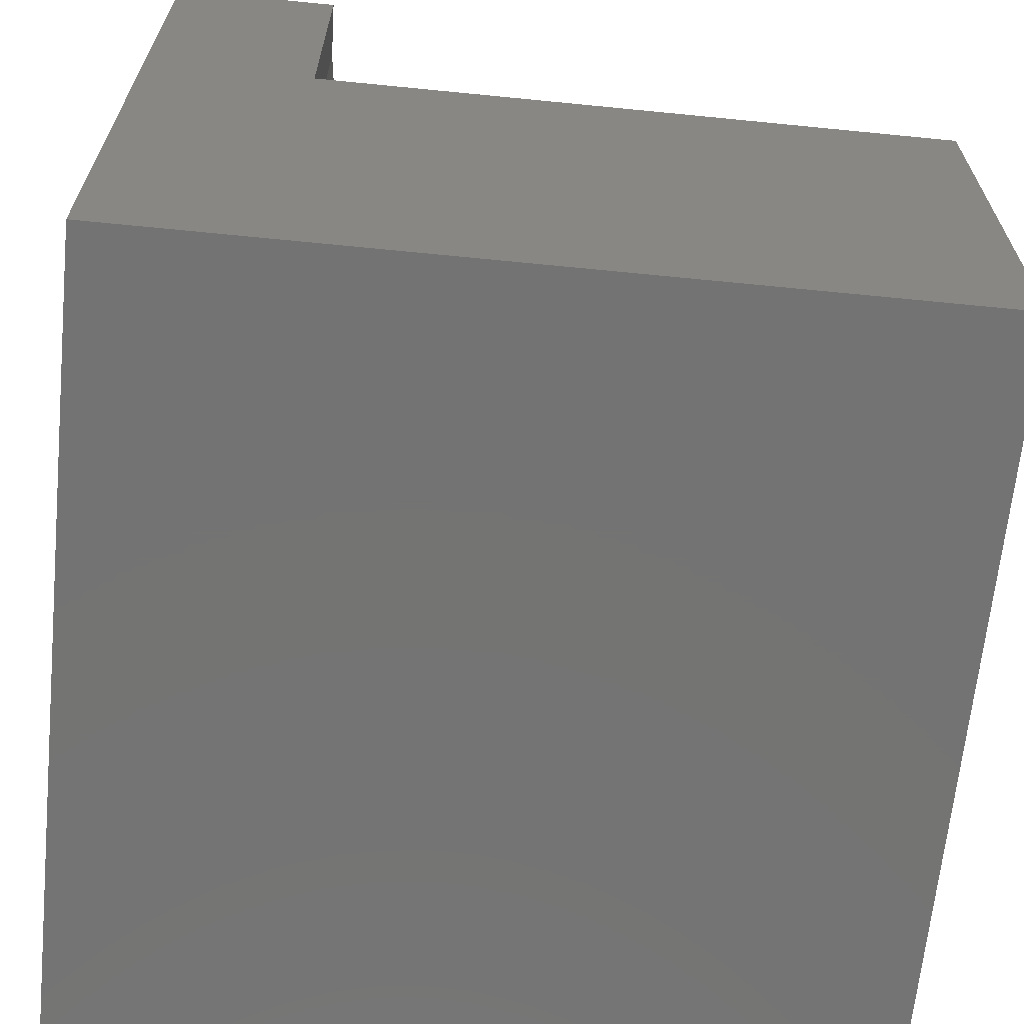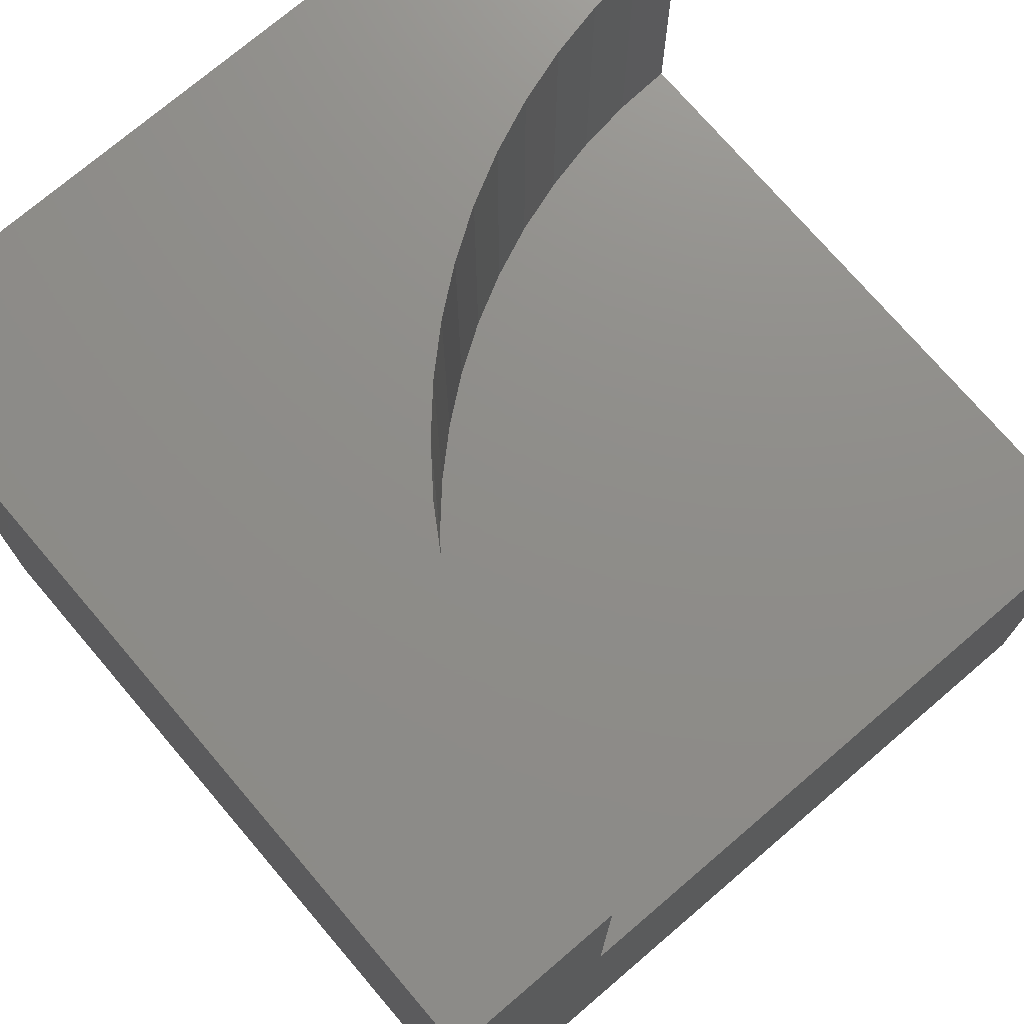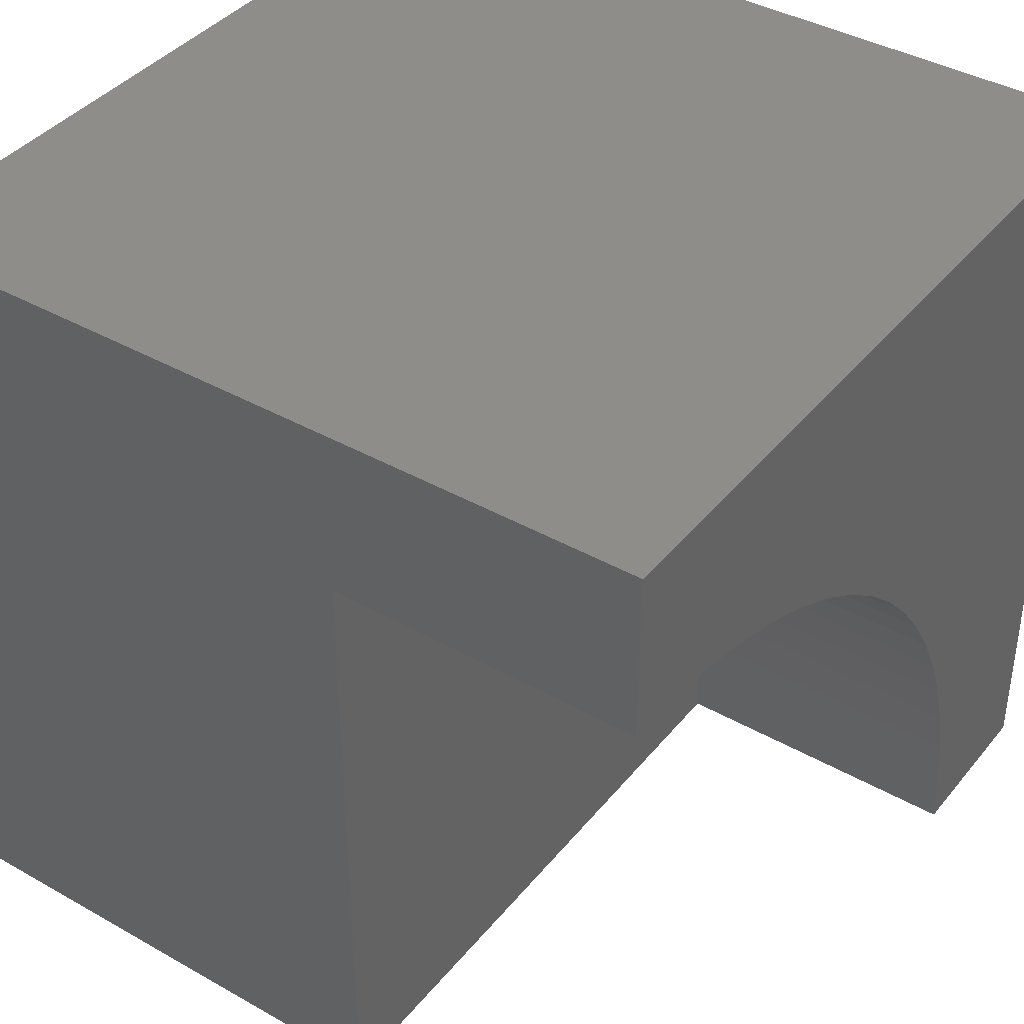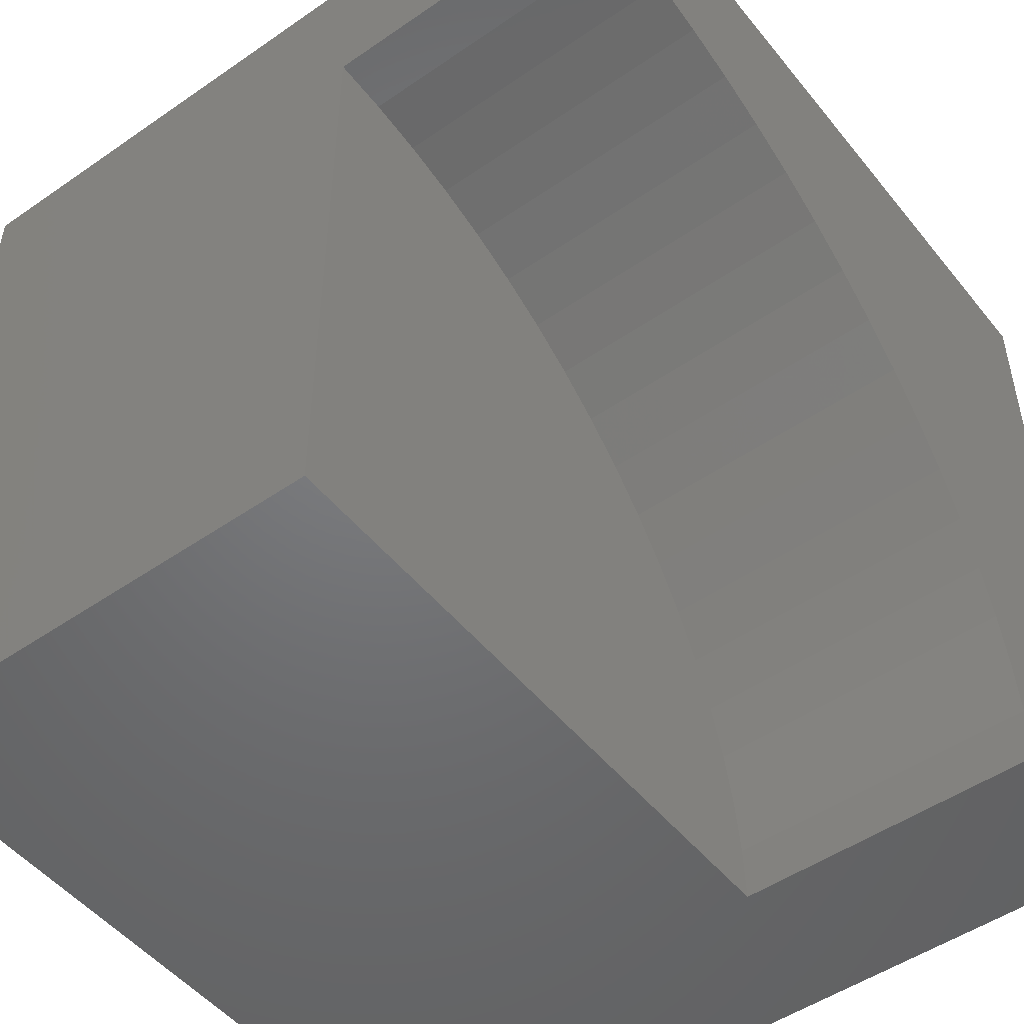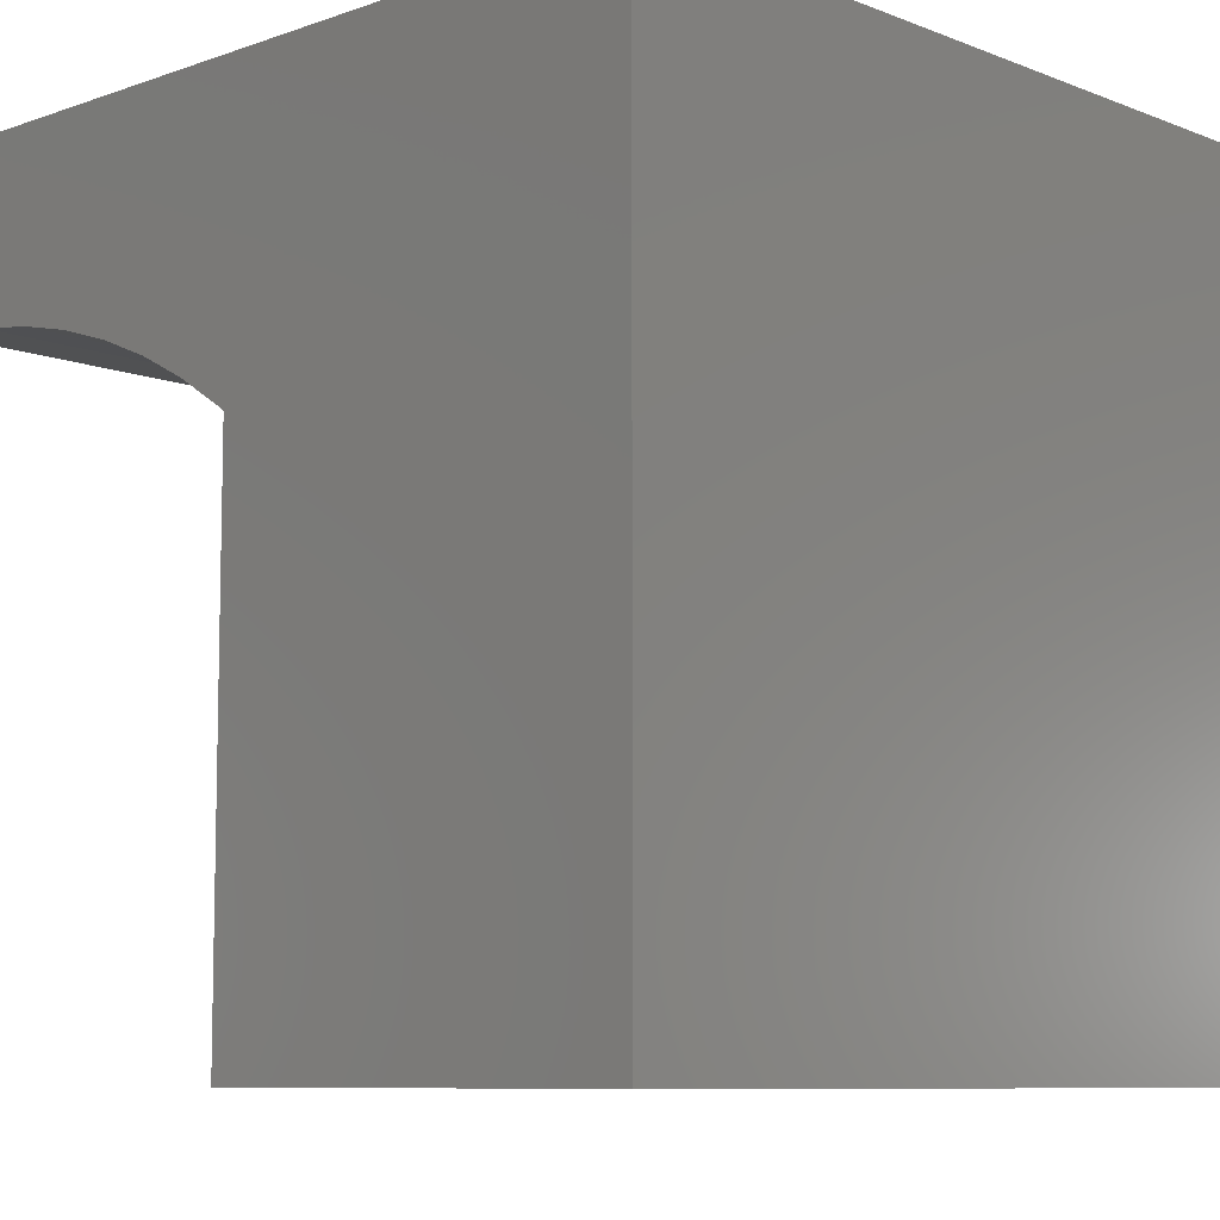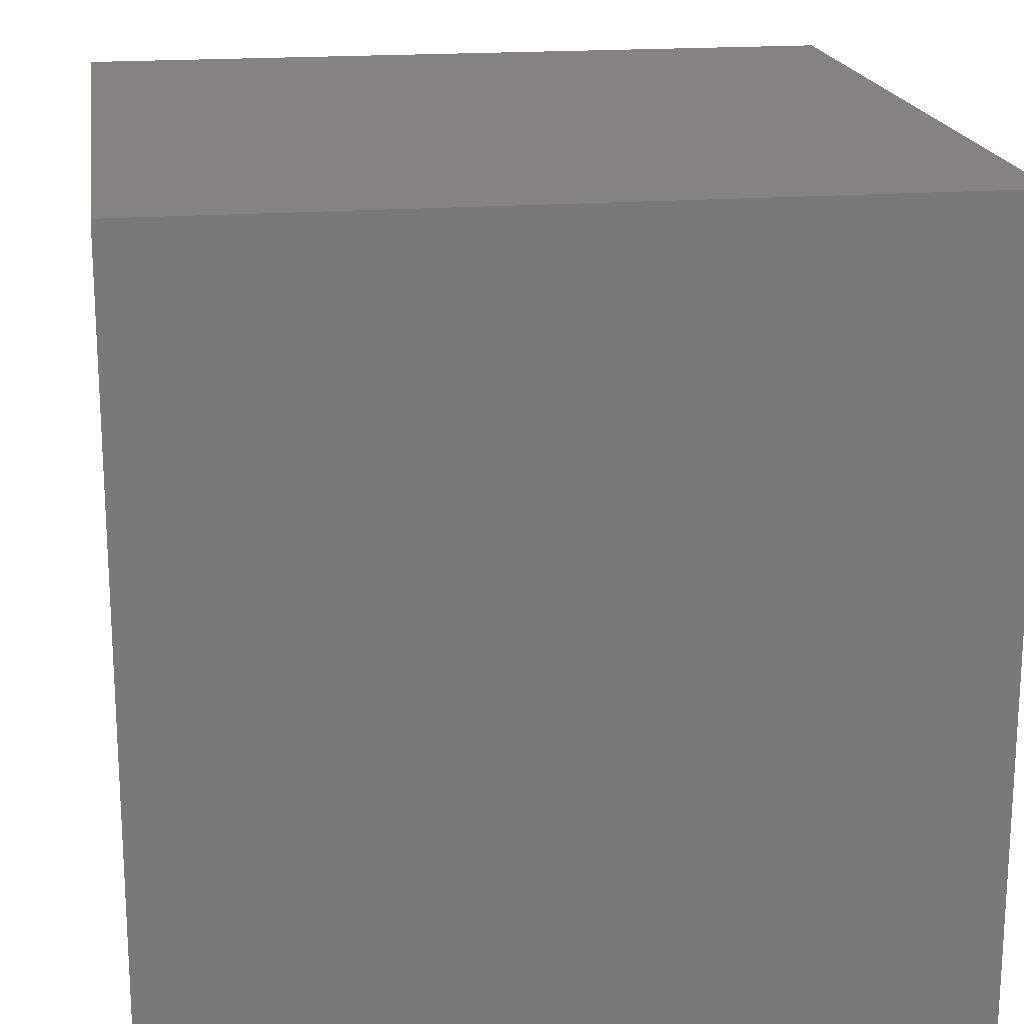
<metadata>
{"format":"stl","ext":"stl","renderer":"f3d","projection":"perspective","resolution":1024,"background":"white","views":[{"elev":-65.8,"azim":-95.7,"up":"+Z"},{"elev":74.1,"azim":-130.5,"up":"+Z"},{"elev":39.9,"azim":-55.0,"up":"+Y"},{"elev":-49.8,"azim":-52.7,"up":"+Y"},{"elev":-8.5,"azim":43.5,"up":"+Y"},{"elev":18.6,"azim":81.5,"up":"+Y"}]}
</metadata>
<code>
# stl→obj: 48 verts, 88 faces
v 0 7.923 10
v 0 10 10
v 0 7.923 6.196
v 0 10 0
v 0 0 6.196
v 0 0 0
v 7.893 0.6905 10
v 7.923 0 10
v 10 0 10
v 4.851e-16 7.923 10
v 0.6905 7.893 10
v 7.802 1.376 10
v 3.348 7.181 10
v 3.961 6.861 10
v 10 10 10
v 1.376 7.802 10
v 2.051 7.653 10
v 2.71 7.445 10
v 4.544 6.49 10
v 5.093 6.069 10
v 5.602 5.602 10
v 6.069 5.093 10
v 6.49 4.544 10
v 6.861 3.961 10
v 7.181 3.348 10
v 7.445 2.71 10
v 7.653 2.051 10
v 10 10 0
v 10 0 0
v 7.923 0 6.196
v 7.893 0.6905 6.196
v 7.802 1.376 6.196
v 7.653 2.051 6.196
v 7.445 2.71 6.196
v 7.181 3.348 6.196
v 6.861 3.961 6.196
v 6.49 4.544 6.196
v 6.069 5.093 6.196
v 5.602 5.602 6.196
v 5.093 6.069 6.196
v 4.544 6.49 6.196
v 3.961 6.861 6.196
v 3.348 7.181 6.196
v 2.71 7.445 6.196
v 2.051 7.653 6.196
v 1.376 7.802 6.196
v 0.6905 7.893 6.196
v 4.851e-16 7.923 6.196
f 1 2 3
f 3 2 4
f 3 4 5
f 5 4 6
f 7 8 9
f 2 10 11
f 7 9 12
f 13 14 15
f 11 16 2
f 2 16 17
f 2 17 15
f 15 17 18
f 15 18 13
f 14 19 15
f 15 19 20
f 15 20 21
f 21 22 15
f 15 22 23
f 15 23 24
f 24 25 15
f 15 25 26
f 15 26 9
f 9 26 27
f 9 27 12
f 28 15 29
f 29 15 9
f 4 28 6
f 6 28 29
f 15 28 2
f 2 28 4
f 5 6 30
f 30 6 29
f 30 29 8
f 8 29 9
f 30 8 7
f 30 7 31
f 31 7 12
f 31 12 32
f 32 12 27
f 32 27 33
f 33 27 26
f 33 26 34
f 34 26 25
f 34 25 35
f 35 25 24
f 35 24 36
f 36 24 23
f 36 23 37
f 37 23 22
f 37 22 38
f 38 22 21
f 38 21 39
f 39 21 20
f 39 20 40
f 40 20 19
f 40 19 41
f 41 19 14
f 41 14 42
f 42 14 13
f 42 13 43
f 43 13 18
f 43 18 44
f 44 18 17
f 44 17 45
f 45 17 16
f 45 16 46
f 46 16 11
f 46 11 47
f 47 11 10
f 47 10 48
f 47 48 5
f 5 30 31
f 31 32 5
f 5 32 33
f 5 33 34
f 34 35 5
f 5 35 36
f 5 36 37
f 37 38 5
f 5 38 39
f 5 39 40
f 5 43 44
f 44 45 5
f 5 45 46
f 5 46 47
f 40 41 5
f 5 41 42
f 5 42 43

</code>
